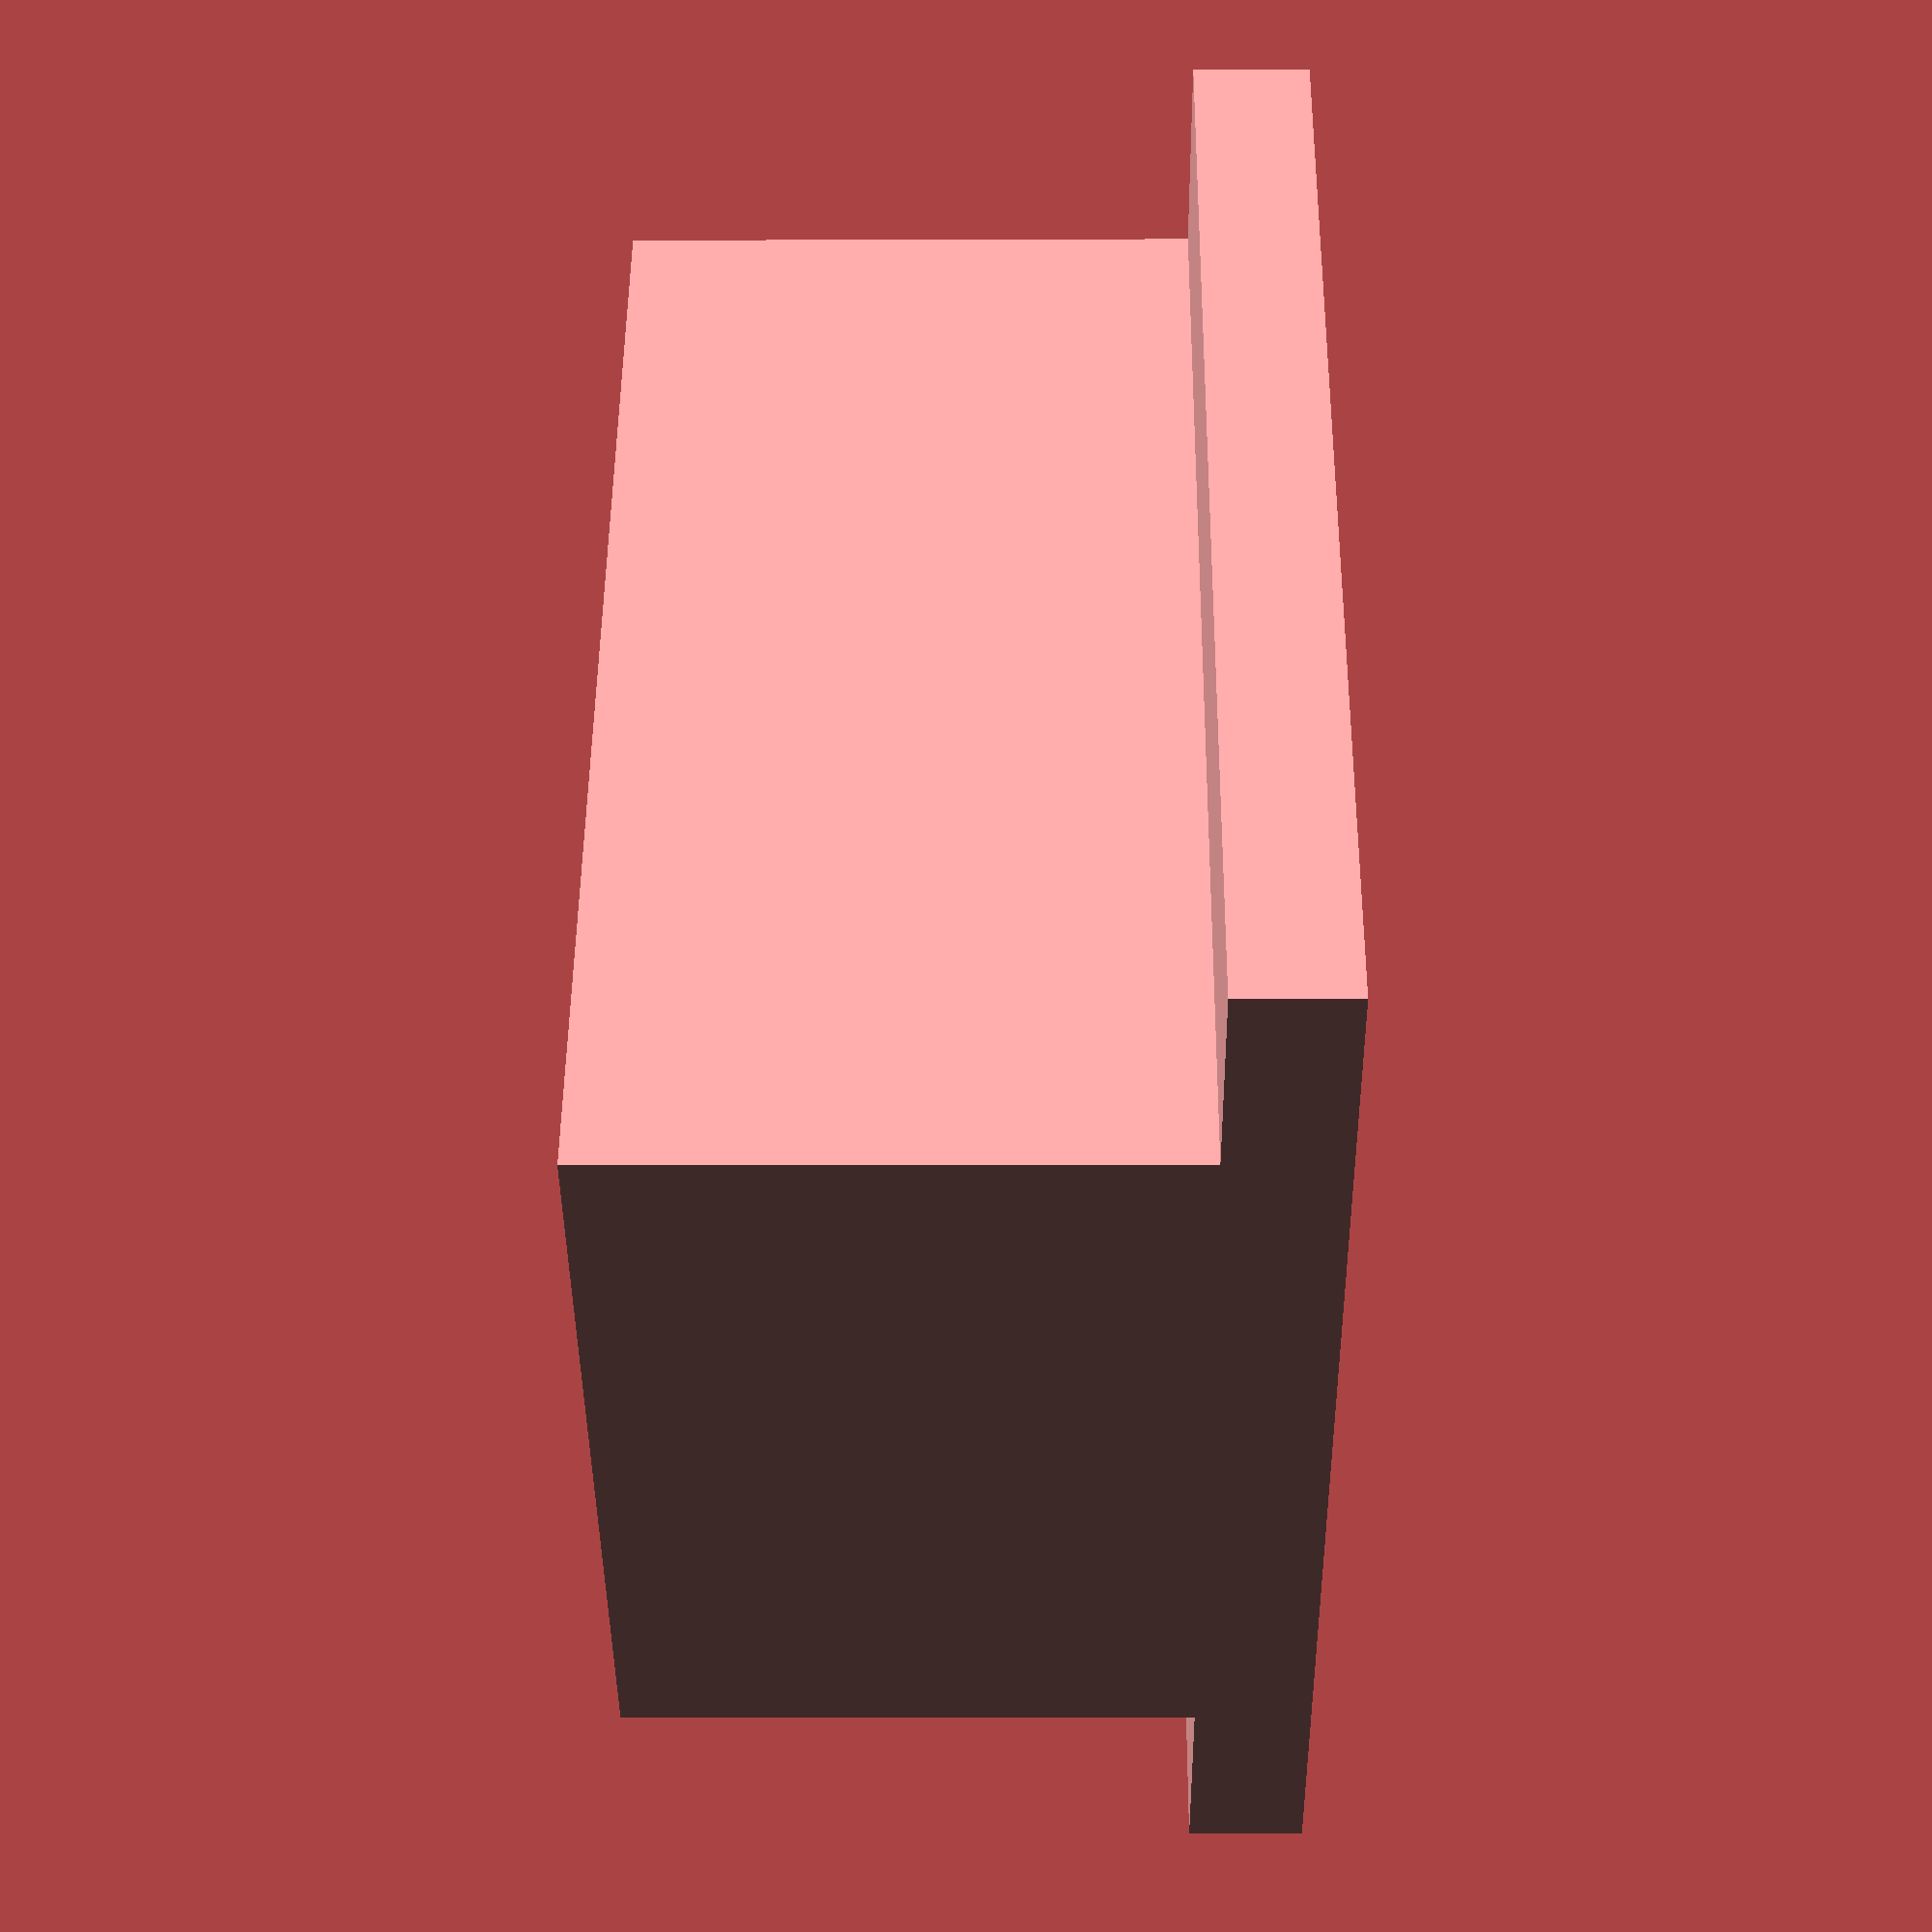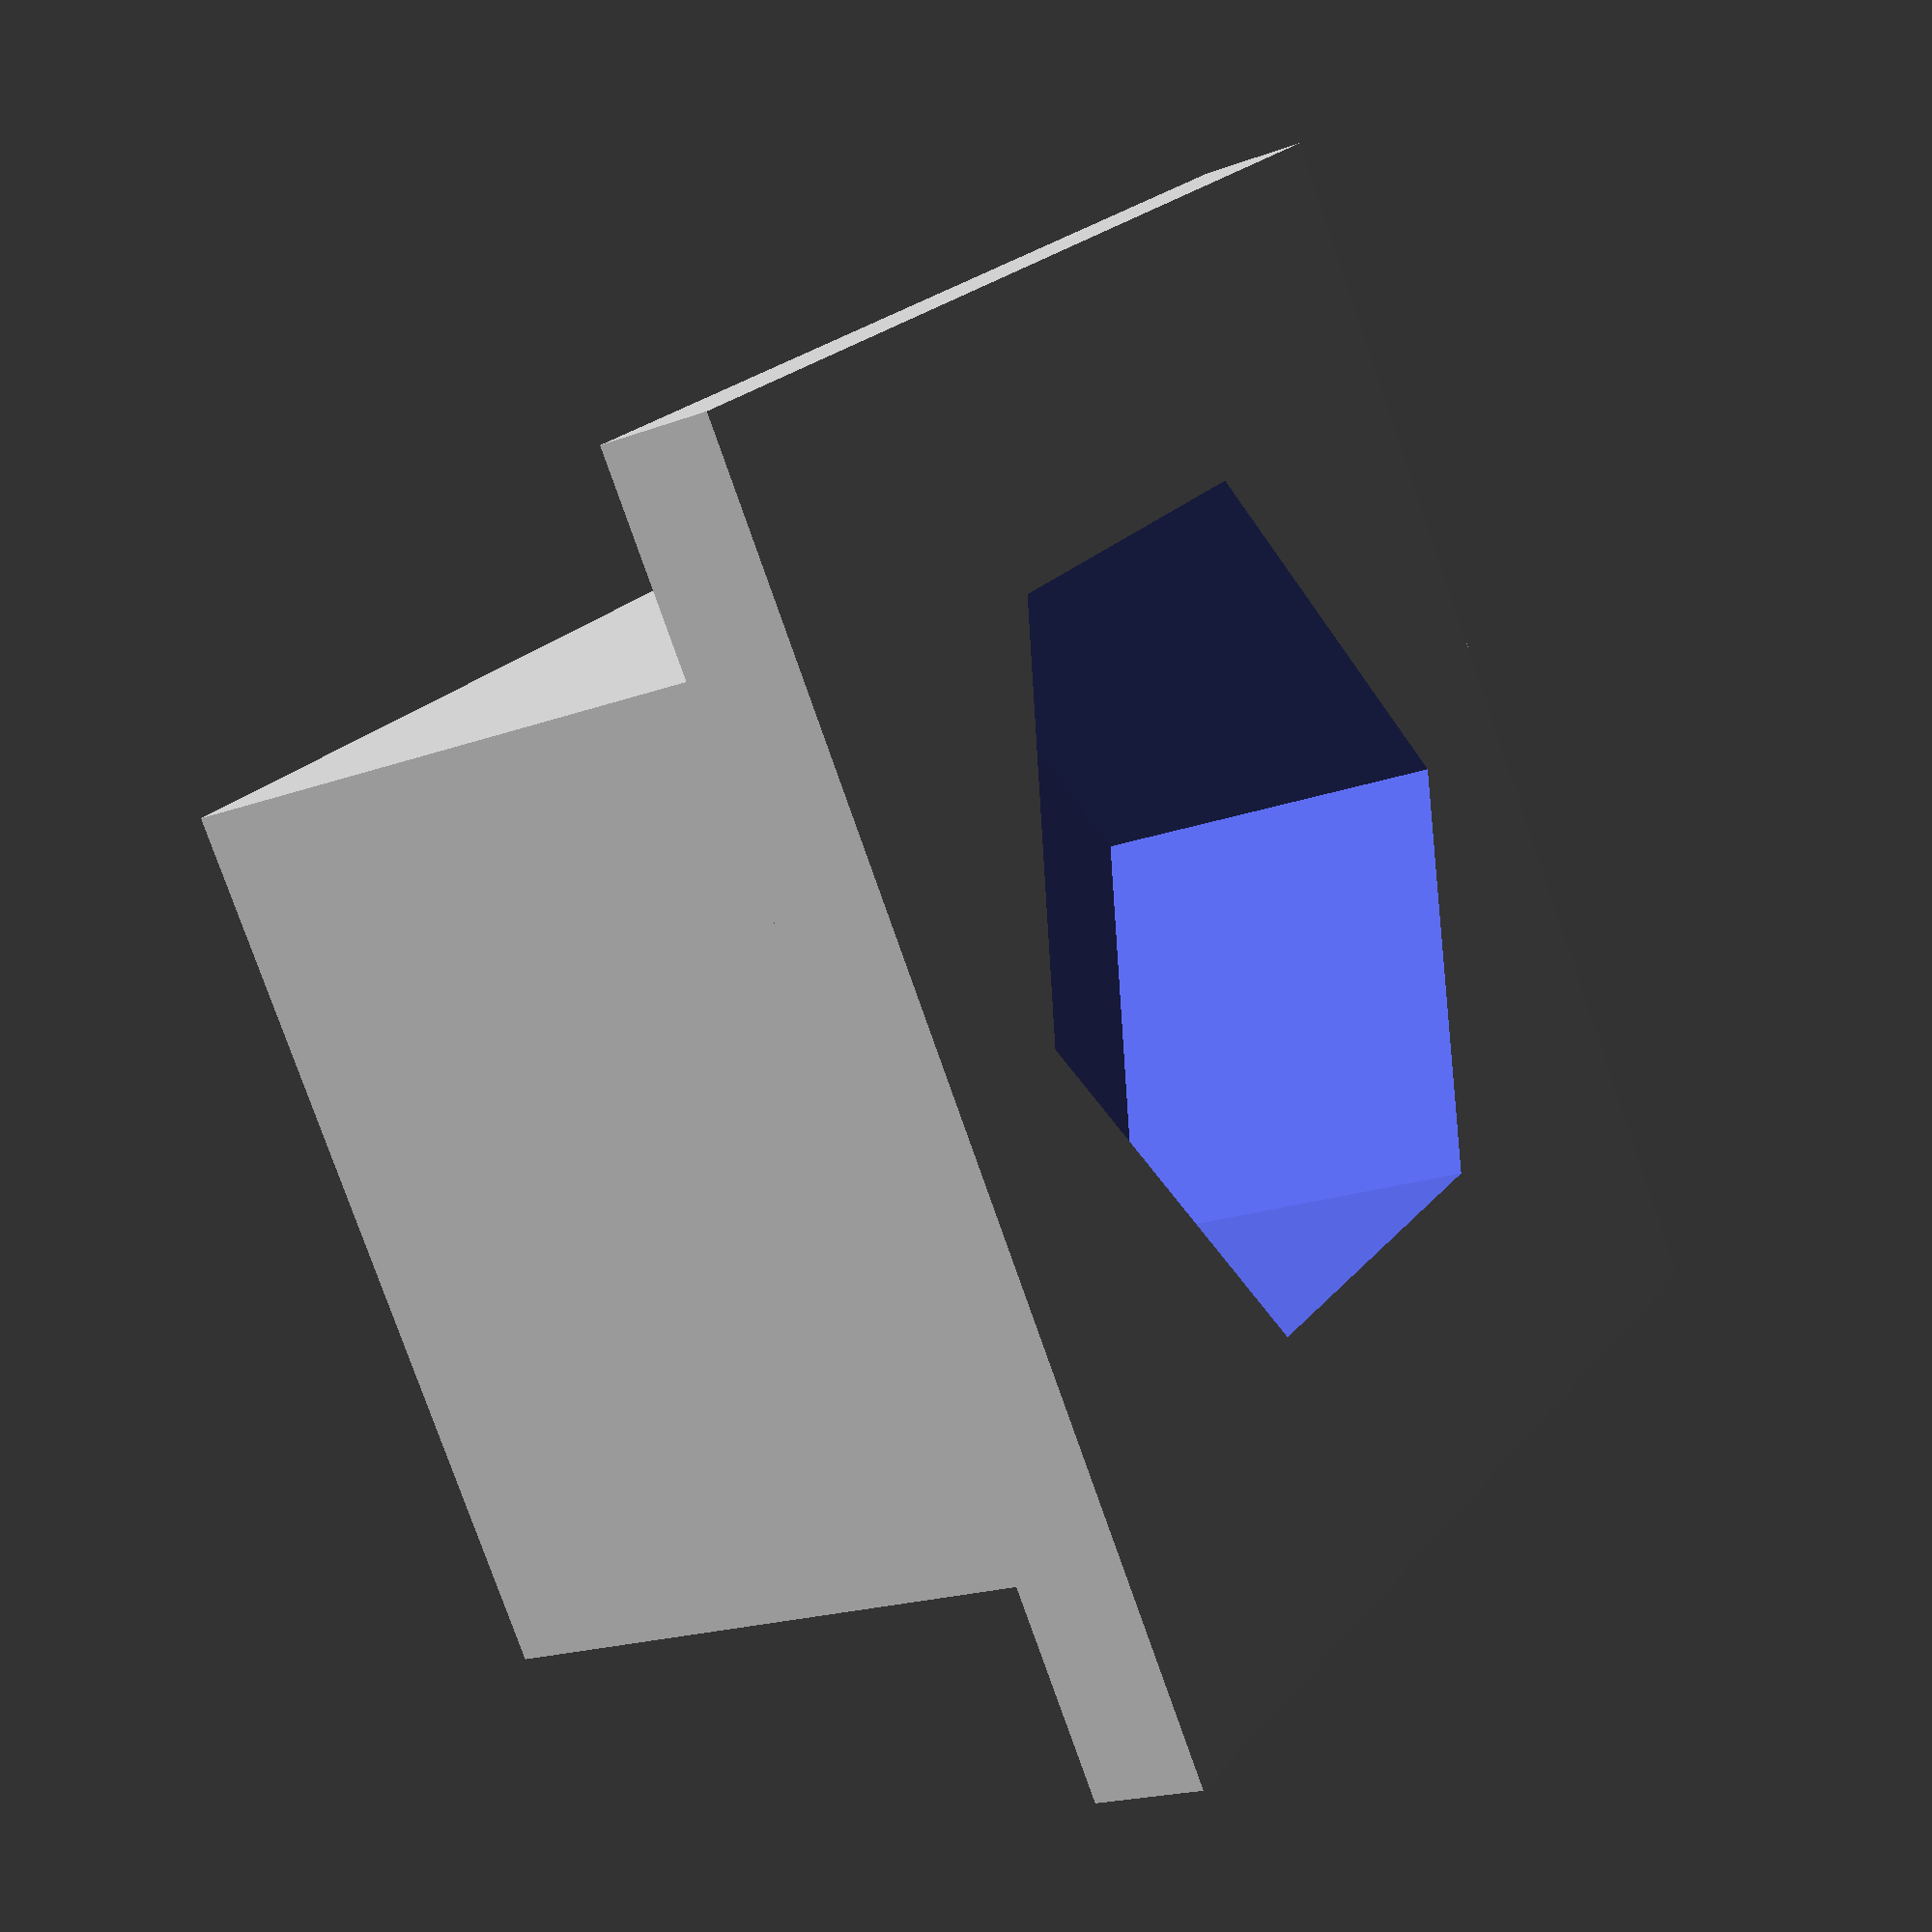
<openscad>
$fa=1/1;
$fs=1/2;
bissl=1/100;
shoe_narrow=12;
shoe_wide=18;
shoe_depth=17;
shoe_thickness=1.6;
thread=6;
hex=12;
nut_h=5.5;
wall=4;
layer=0.2;
difference() {
  union() {
    translate([-shoe_wide/2,-shoe_depth/2,0])cube([shoe_wide,shoe_depth,shoe_thickness]);
    translate([-shoe_narrow/2,-shoe_depth/2,shoe_thickness]) cube([shoe_narrow,shoe_depth,nut_h+wall-shoe_thickness]);
  }
  translate([0,0,nut_h+layer])cylinder(d=thread, h=wall);
  rotate([0,0,90])translate([0,0,-bissl])cylinder(d=hex, h=nut_h,$fn=6);
}
</openscad>
<views>
elev=183.4 azim=141.8 roll=89.3 proj=p view=solid
elev=19.5 azim=305.5 roll=124.8 proj=p view=wireframe
</views>
